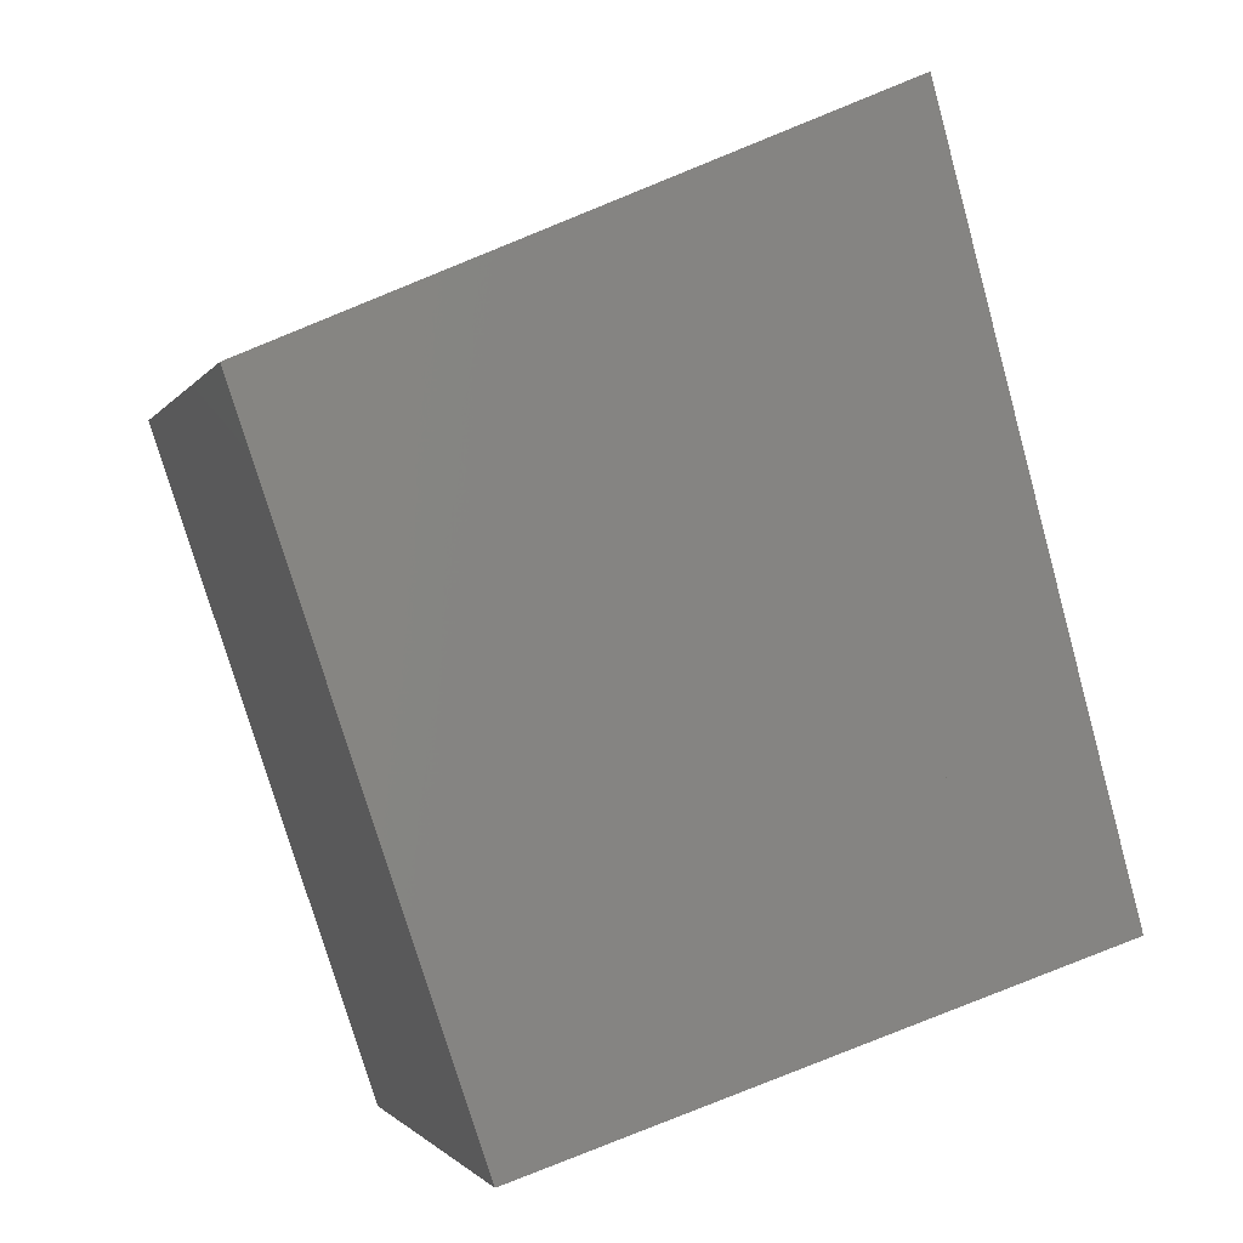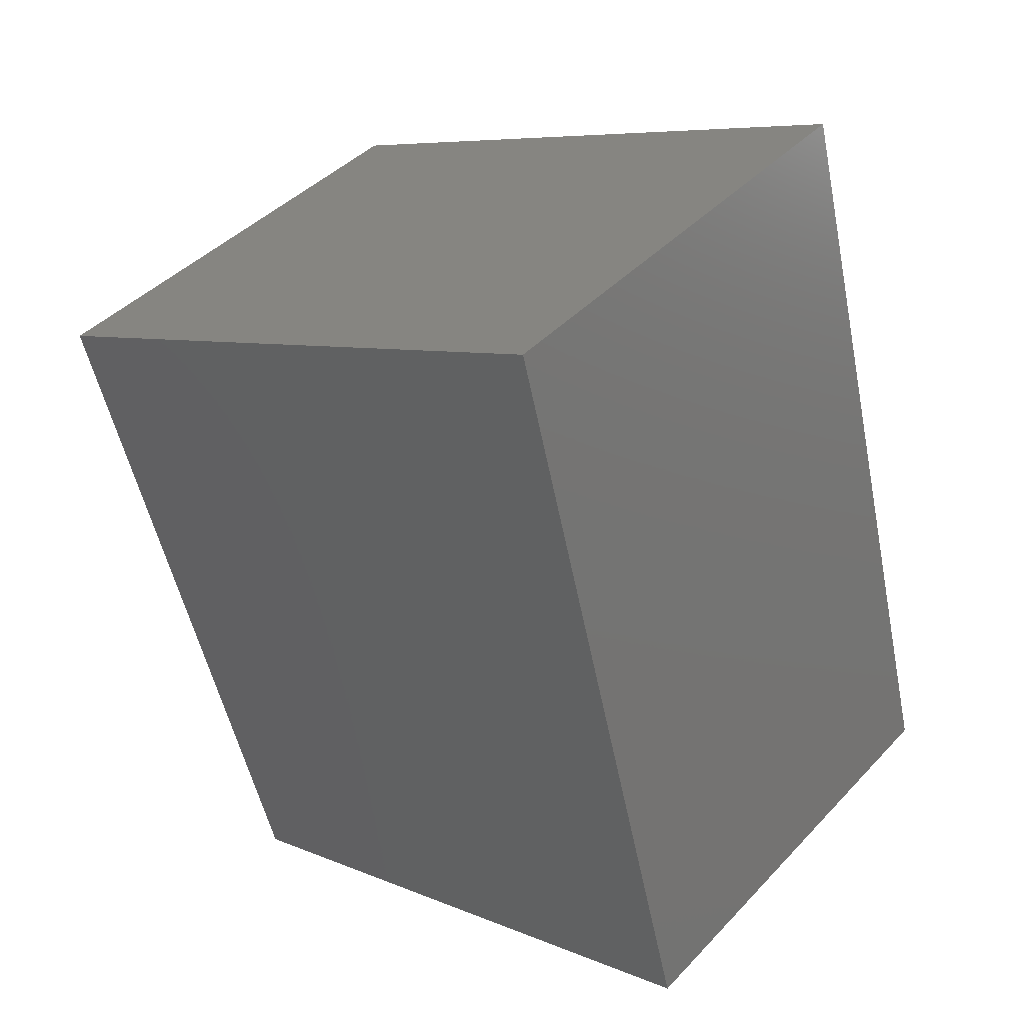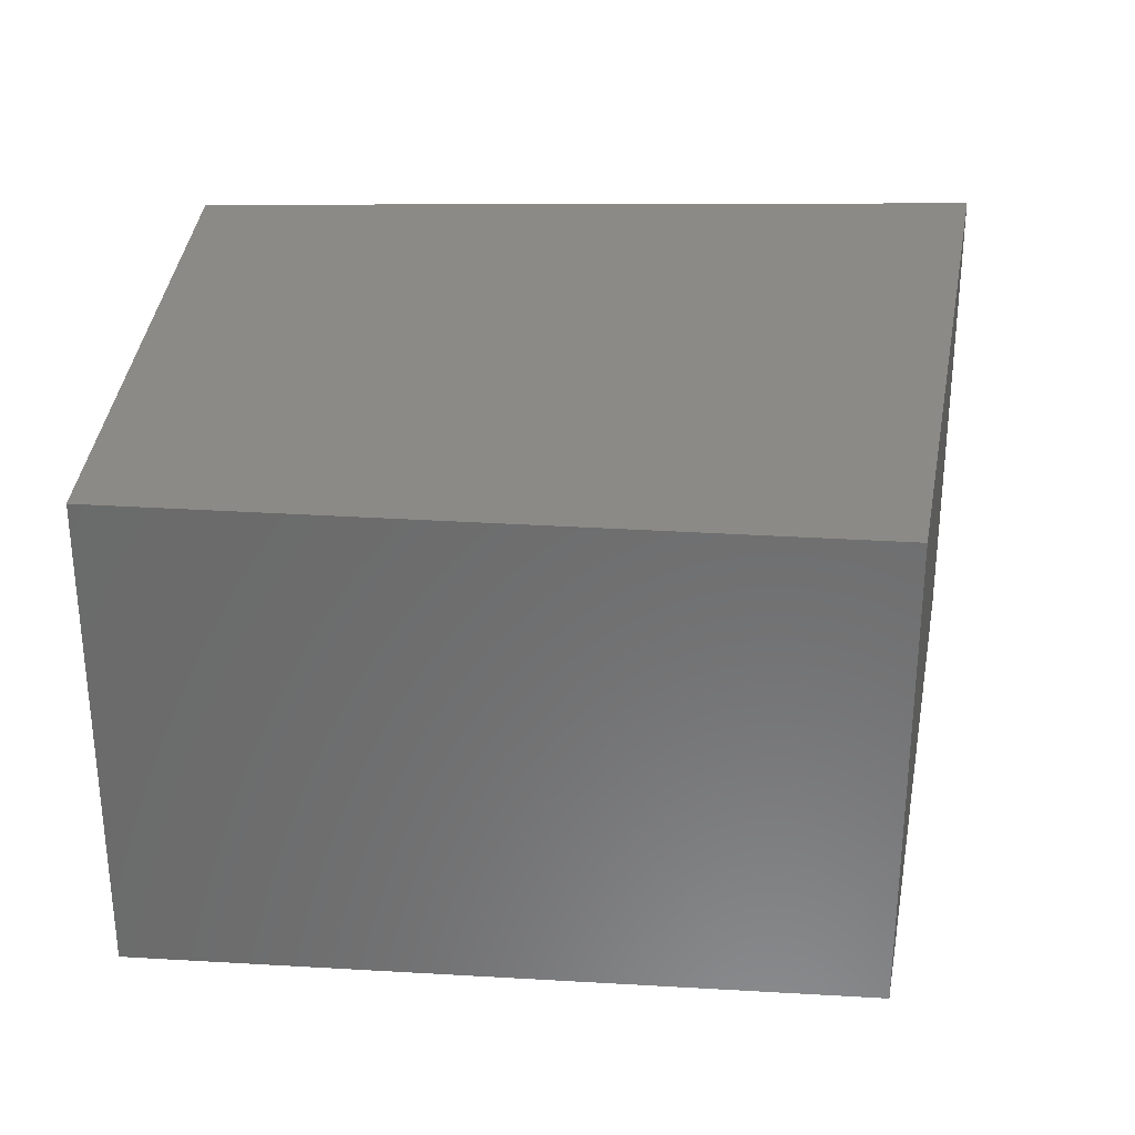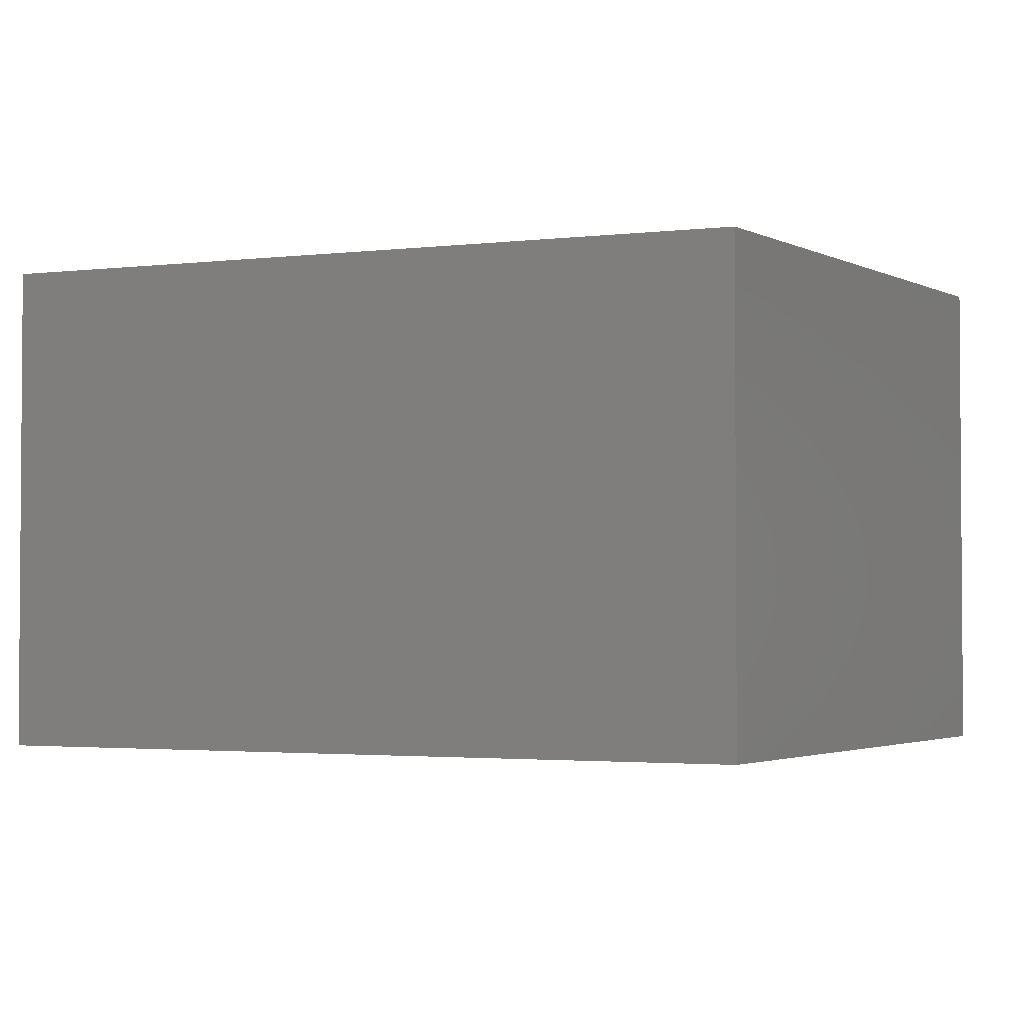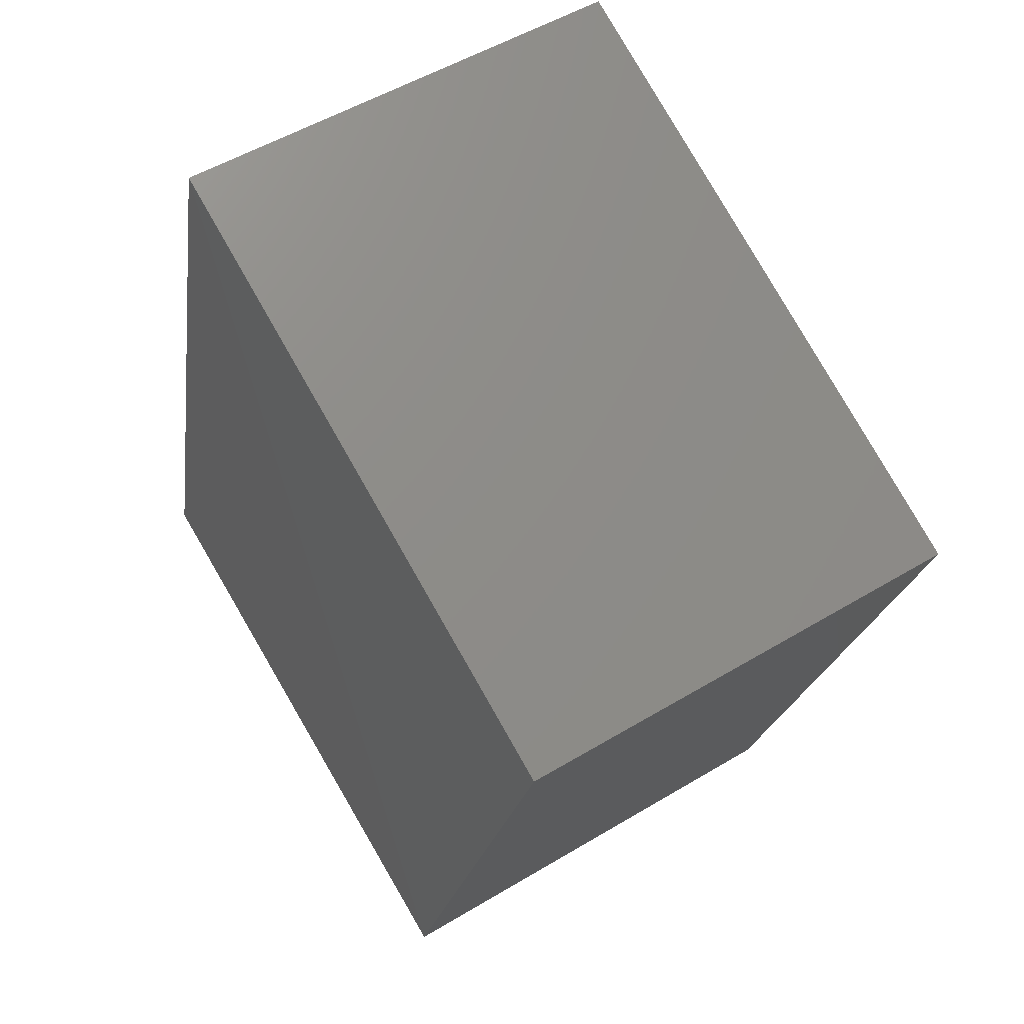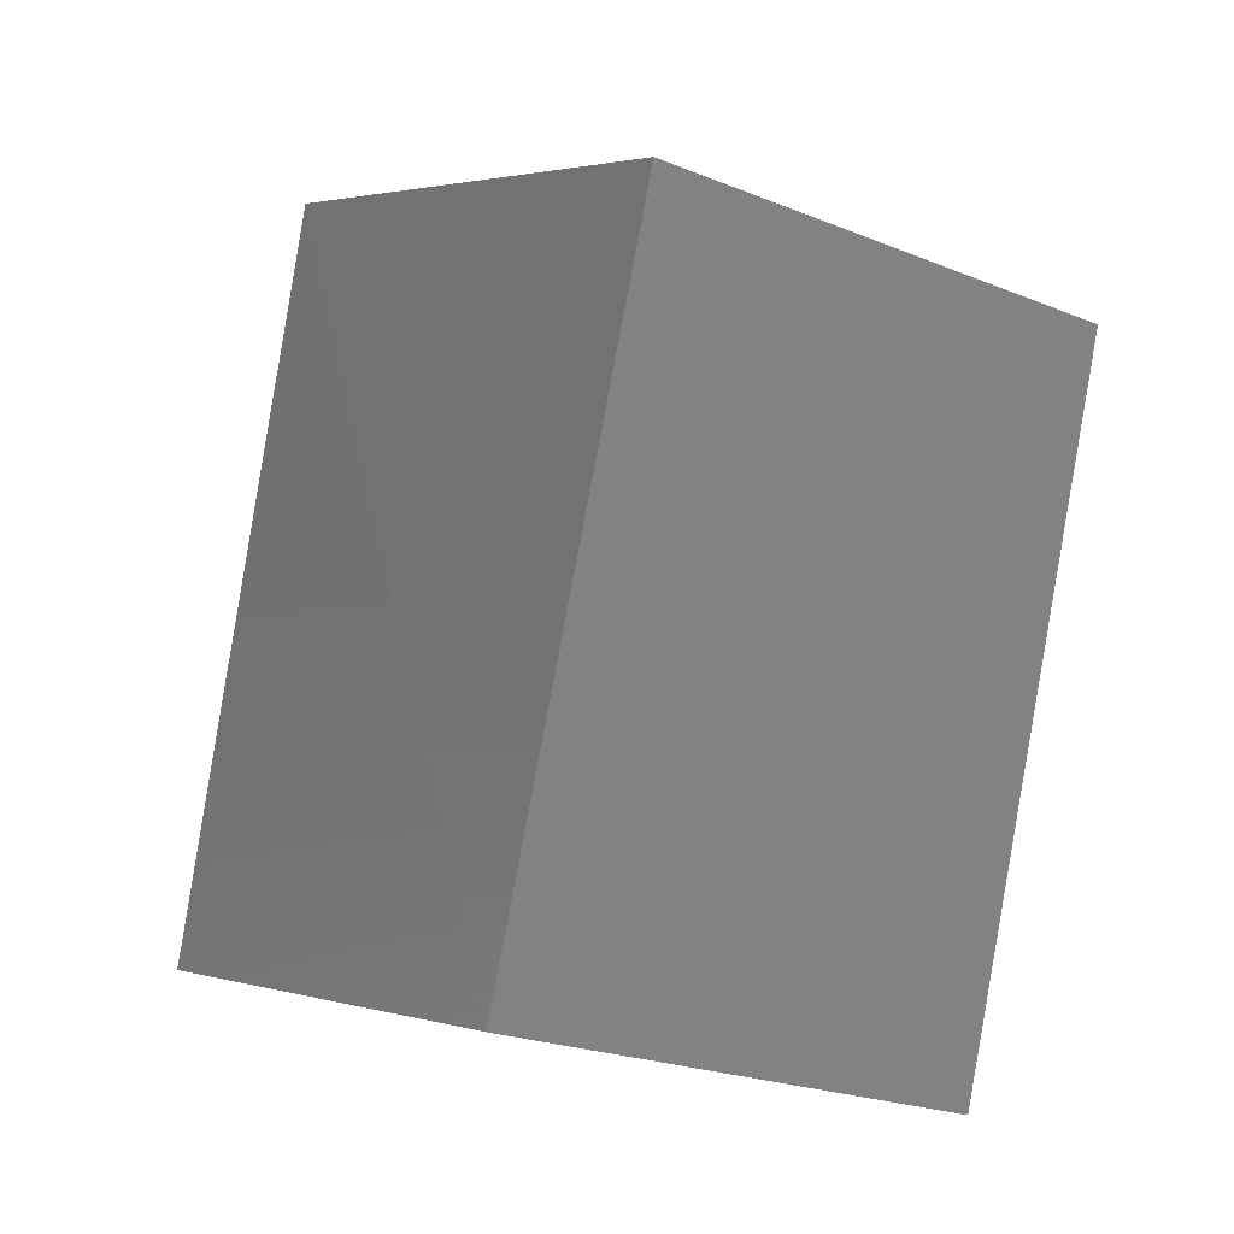
<metadata>
{"format":"stl","ext":"stl","renderer":"f3d","projection":"perspective","resolution":1024,"background":"white","views":[{"elev":-1.7,"azim":163.7,"up":"+Y"},{"elev":41.8,"azim":-141.2,"up":"+Y"},{"elev":32.1,"azim":75.9,"up":"+Z"},{"elev":-2.6,"azim":-79.1,"up":"+Z"},{"elev":52.0,"azim":56.9,"up":"+Y"},{"elev":-23.5,"azim":55.8,"up":"+Y"}]}
</metadata>
<code>
# stl→obj: 16 verts, 24 faces
v -46.2 224.3 -100
v 137.3 142.6 -100
v 137.3 142.6 44.41
v -46.2 224.3 44.05
v 69.23 -57.38 -100
v 69.23 -57.38 45.13
v -105.6 0.006 -100
v -105.6 0.006 42.18
v -90.84 53.44 -100
v 34.22 17.97 -100
v 34.22 17.97 -77.94
v -90.84 53.44 -70.76
v 86.73 158.4 -100
v 86.73 158.4 -77.94
v -48.46 214.2 -100
v -48.46 214.2 -68.98
f 1 2 3
f 3 4 1
f 2 5 6
f 6 3 2
f 5 7 8
f 8 6 5
f 7 1 8
f 4 8 1
f 4 3 6
f 6 8 4
f 2 1 5
f 7 5 1
f 9 10 11
f 11 12 9
f 13 10 14
f 11 14 10
f 15 13 16
f 14 16 13
f 9 15 16
f 16 12 9
f 12 11 14
f 14 16 12
f 9 10 13
f 13 15 9

</code>
